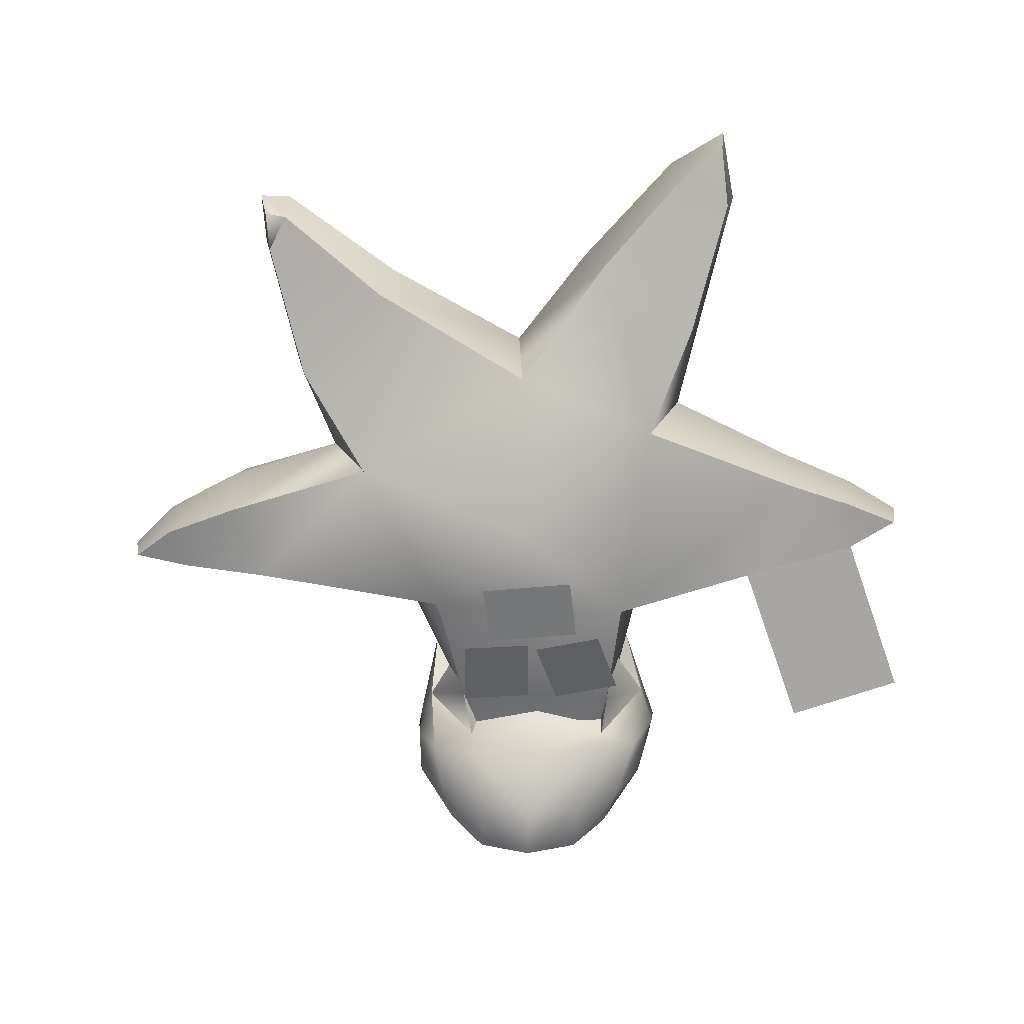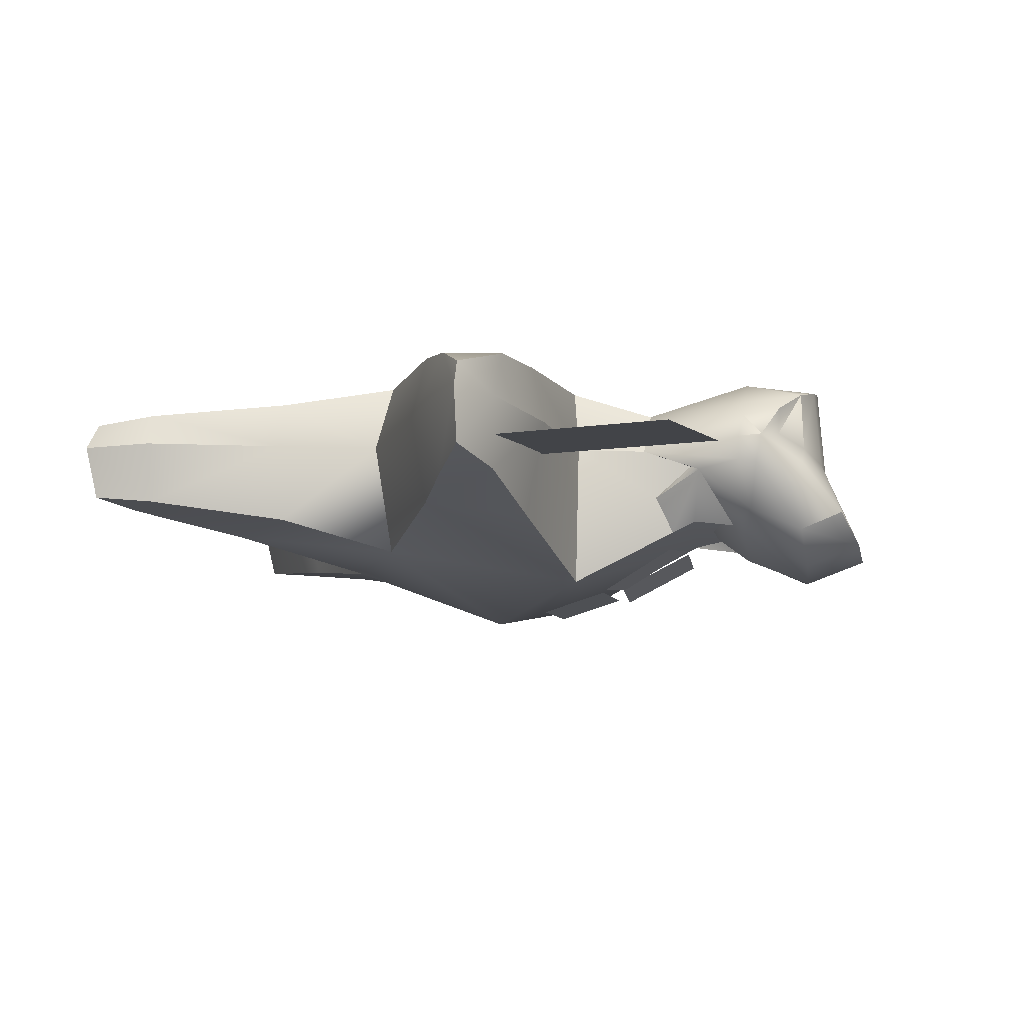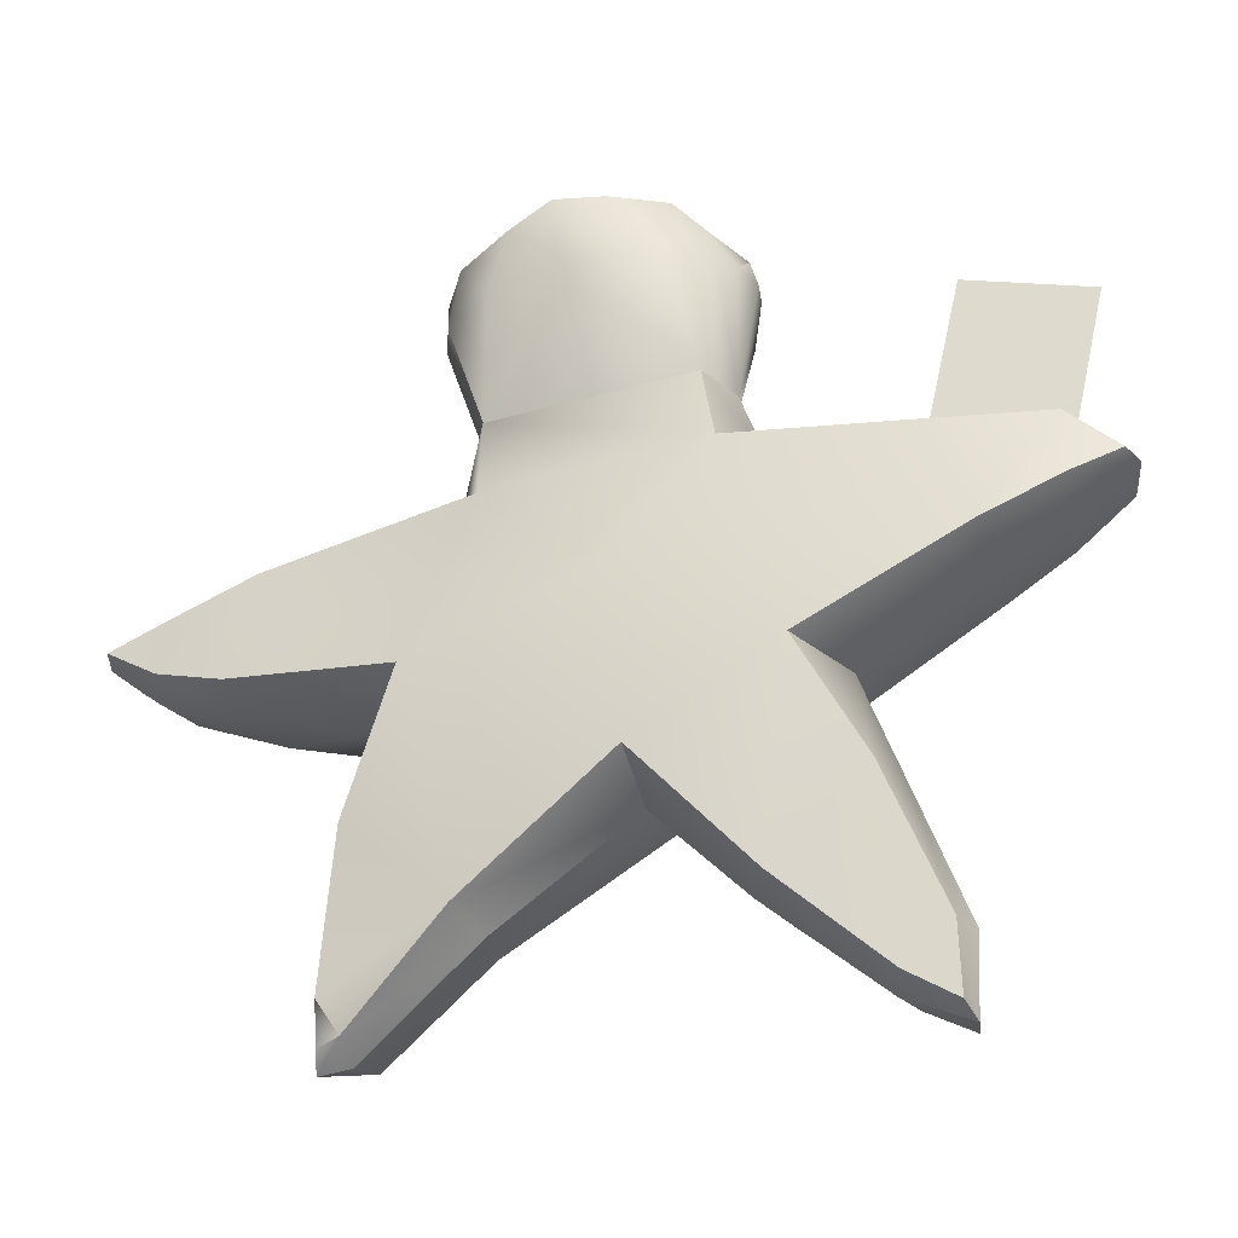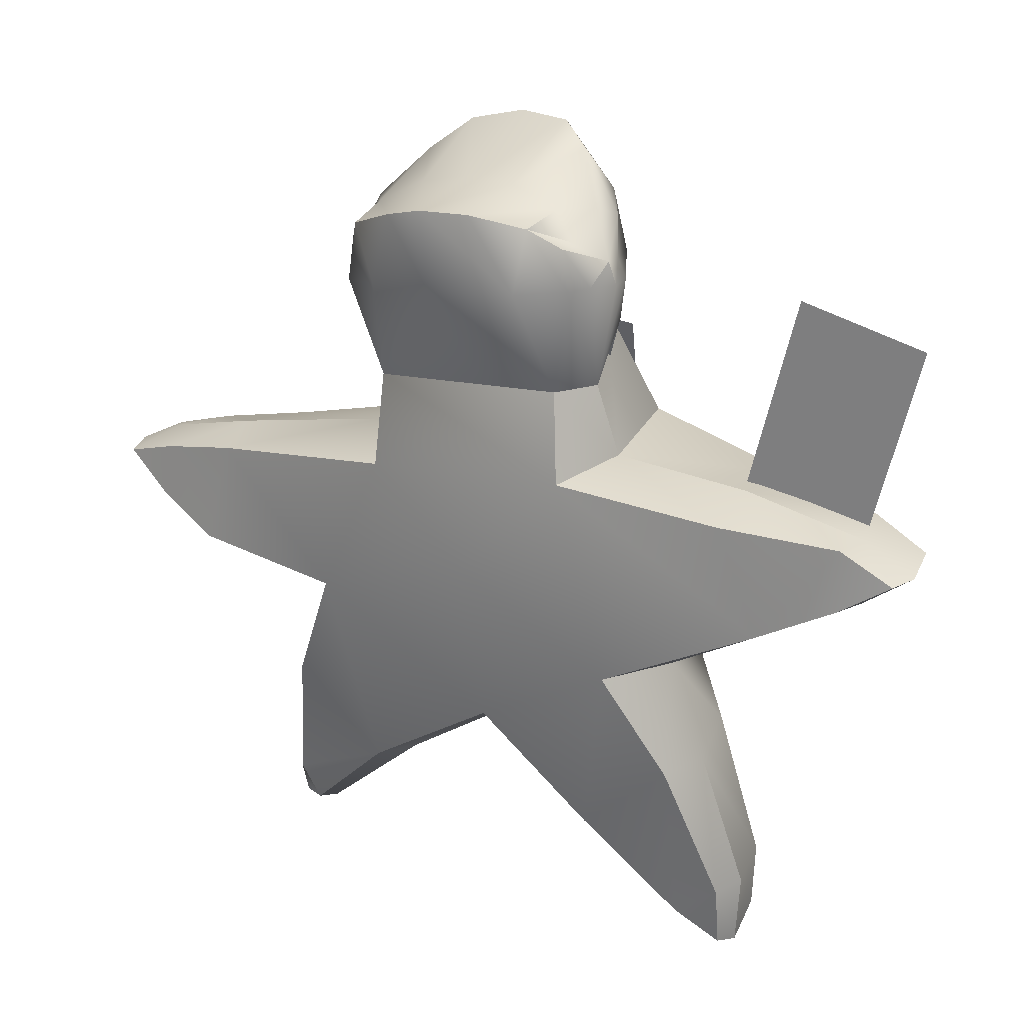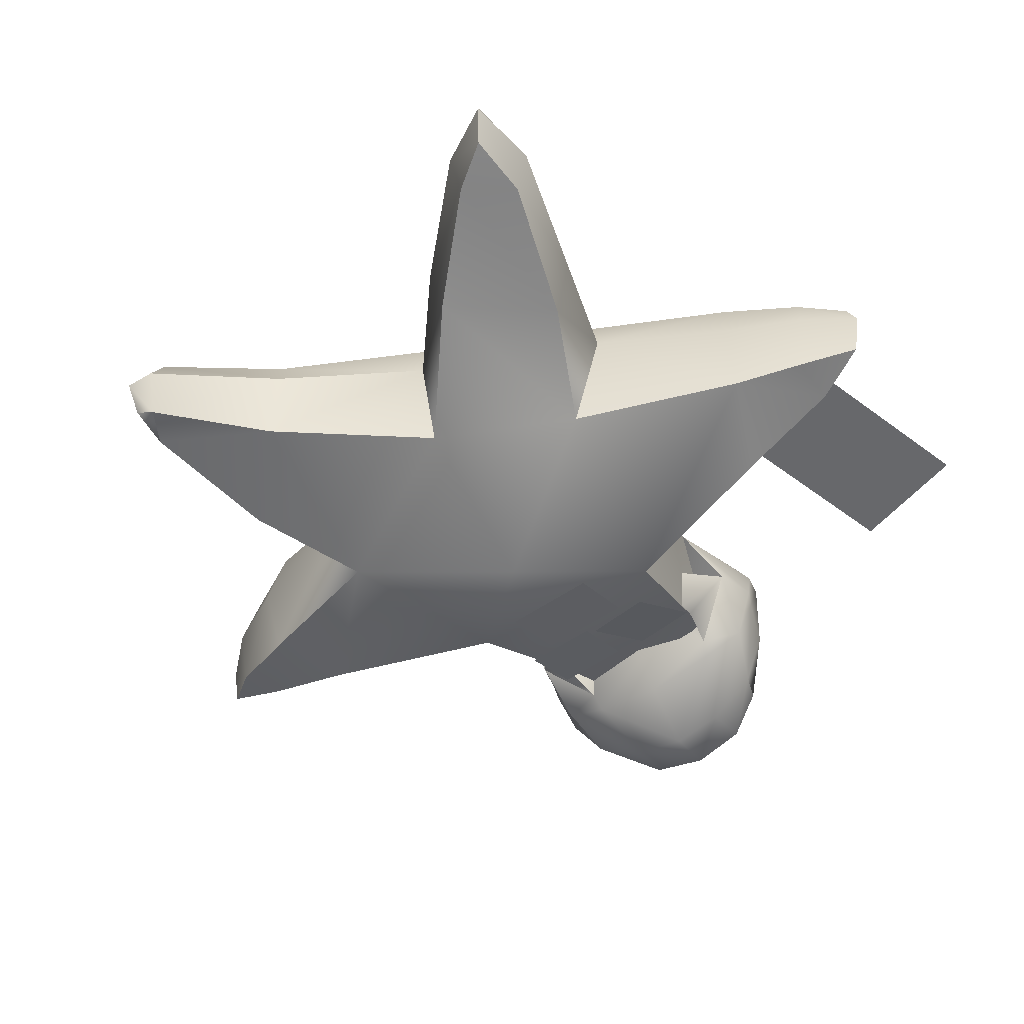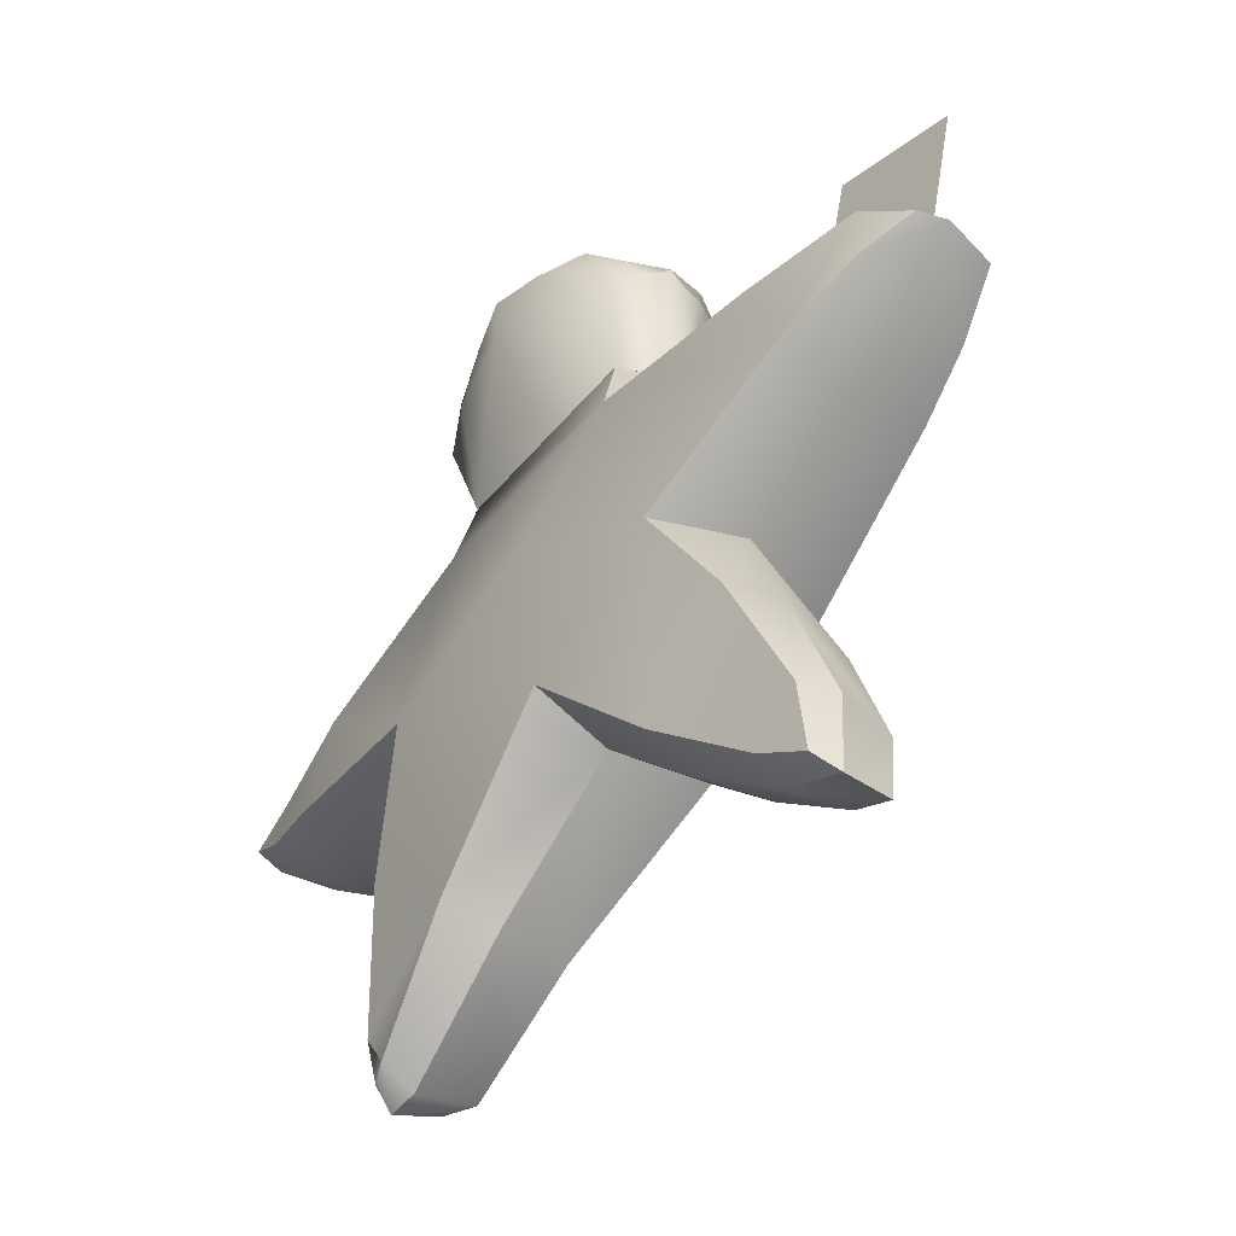
<metadata>
{"format":"obj","ext":"obj","renderer":"f3d","projection":"perspective","resolution":1024,"background":"white","views":[{"elev":-73.8,"azim":-173.0,"up":"+Y"},{"elev":-11.0,"azim":-75.2,"up":"+Y"},{"elev":-28.4,"azim":-164.5,"up":"+Z"},{"elev":26.4,"azim":-149.2,"up":"+Z"},{"elev":-53.7,"azim":-140.2,"up":"+Y"},{"elev":-45.5,"azim":-129.3,"up":"+Z"}]}
</metadata>
<code>
v 0.1234 0.2768 0.835
v -0.1066 0.2242 0.85
v 0.166 0.2476 1.042
v 0.03211 0.2204 1.046
v -0.1234 0.1804 1.022
v -0.226 0.1411 0.8559
v -0.1994 0.1239 0.9631
v -0.267 0.09297 0.8585
v 0.1842 -0.02207 1.059
v 0.03578 -0.01383 1.062
v -0.1193 0.008578 1.027
v 0.09314 0.1247 0.5176
v -0.1789 0.1247 0.5534
v -0.2434 -4.291e-17 0.5437
v -0.1847 0.04717 0.9568
v -0.2845 0.02698 0.9168
v -0.3043 0.01906 0.8494
v -0.1192 -0.224 0.8004
v 0.08717 -0.2295 0.7201
v 0.1096 -0.2999 0.8125
v 0.146 -0.3766 0.998
v -0.09897 -0.2546 0.8381
v 0.0002972 -0.3435 1.014
v 0.1773 -0.31 1.17
v 0.02059 -0.2793 1.174
v -0.2956 -0.05106 0.8466
v -0.271 -0.07111 0.7193
v -0.2212 -0.1927 0.8706
v -0.1472 -0.2507 1.015
v -0.268 -0.05648 0.8961
v -0.2289 -0.1236 0.9917
v -0.08956 -0.1918 1.135
v -0.2029 -0.05004 1.029
v -0.1313 -0.02568 0.6537
v -0.2051 -0.1413 0.5721
v -0.151 -0.2117 0.6829
v -0.1654 -0.2462 0.6162
v 0.2913 0.2095 0.999
v 0.4299 0.1602 0.9362
v 0.3367 0.2221 0.7972
v 0.4597 0.1565 0.7664
v 0.4624 -0.01094 0.9438
v 0.4995 0.02244 0.8696
v 0.4806 0.09816 0.8718
v 0.489 0.07507 0.751
v 0.4021 1.021e-16 0.4728
v 0.4934 -0.007612 0.7358
v 0.3265 -0.02358 1.021
v 0.3693 0.131 0.4912
v 0.5081 -0.0003538 0.7848
v 0.2238 -0.04567 0.6259
v 0.44 -0.1111 0.6307
v 0.3628 -0.1562 0.5207
v 0.3296 -0.2415 0.5454
v 0.3251 -0.2117 0.6059
v 0.315 -0.2357 0.746
v 0.3191 -0.2654 0.7931
v 0.4471 -0.2129 0.7849
v 0.291 -0.3532 0.9724
v 0.4345 -0.2702 0.9323
v 0.3284 -0.2897 1.13
v 0.4203 -0.2116 1.05
v 0.484 -0.07672 0.7357
v 0.5033 -0.08223 0.7864
v 0.5032 -0.07556 0.9387
v 0.5082 -0.1483 0.8868
v -0.8295 0.1819 0.01249
v -0.8402 -1.107e-09 -0.02989
v -1.035 0.1378 0.125
v -1.05 -5.157e-10 0.092
v -1.19 8.785e-11 0.203
v -1.161 0.07631 0.203
v -1.044 8.098e-10 0.279
v -1.027 0.125 0.2971
v -0.7 0.1685 0.2988
v -0.7 1.645e-09 0.3369
v 0.05865 0.2369 -0.001276
v 0.5388 0.2134 -0.1848
v -0.003032 0.2134 -0.4607
v 0.3548 0.2071 0.2461
v -0.2284 0.1993 0.3193
v -0.3876 0.2134 -0.234
v 0.4171 0.1434 -0.771
v -0.003032 3.124e-11 -0.5324
v 0.3767 1.465e-09 -0.807
v 0.6805 4.676e-10 -1.087
v 0.6805 0.09407 -1.043
v 0.7682 -5.341e-11 -1.099
v 0.7473 0.06163 -1.055
v 0.774 -5.707e-10 -0.953
v 0.7446 0.09407 -0.9471
v 0.6904 0.1434 -0.544
v 0.7273 -1.569e-09 -0.544
v 0.6513 2.194e-15 -0.2519
v 0.9869 0.1869 -0.1553
v 1.031 6.853e-15 -0.176
v 1.187 0.1322 -0.08648
v 1.23 3.455e-15 -0.1
v 1.37 1.764e-15 0.01101
v 1.341 0.09183 0.01101
v 1.224 3.796e-15 0.08696
v 1.178 0.1105 0.06821
v 0.925 0.1546 0.1398
v 0.961 7.502e-15 0.1607
v 0.47 -1.824e-16 0.2805
v 0.3703 0.131 0.4912
v 0.3767 1.037e-16 0.5485
v -0.3127 9.912e-10 0.3499
v -0.1779 0.1247 0.5534
v -0.1919 -2.763e-17 0.6829
v -0.4997 1.693e-16 -0.2519
v -0.5572 0.1415 -0.5324
v -0.6048 -1.19e-15 -0.5324
v -0.7106 0.09407 -0.9063
v -0.745 -3.328e-15 -0.9063
v -0.7334 -4.282e-15 -1.117
v -0.7127 0.07321 -1.087
v -0.5581 -3.479e-15 -1.041
v -0.5826 0.09407 -1.014
v -0.2994 0.1415 -0.7688
v -0.2484 -1.351e-15 -0.7777
v -0.8295 -0.2491 0.01249
v -1.007 -0.2085 0.1055
v -1.161 -0.1547 0.203
v -0.9985 -0.1959 0.2602
v -0.7 -0.273 0.2802
v -0.7 1.645e-09 0.3369
v 0.05865 -0.4843 -0.001276
v -0.003032 -0.3069 -0.4607
v 0.5388 -0.3069 -0.2219
v 0.3548 -0.4011 0.2212
v -0.2284 -0.3997 0.3193
v -0.3876 -0.3069 -0.234
v 0.4171 -0.2241 -0.771
v 0.3767 1.465e-09 -0.807
v 0.6805 4.676e-10 -1.087
v 0.6805 -0.1747 -1.043
v 0.7682 -5.341e-11 -1.099
v 0.7473 -0.1283 -1.055
v 0.7446 -0.1747 -0.9471
v 0.6904 -0.2241 -0.544
v 0.9869 -0.2543 -0.1319
v 1.215 -0.1984 -0.06697
v 1.341 -0.15 0.01101
v 1.178 -0.1888 0.05516
v 0.925 -0.2471 0.1027
v 0.961 7.502e-15 0.1607
v 0.3261 -0.2117 0.6059
v 0.3767 1.037e-16 0.5485
v -0.15 -0.2117 0.6829
v -0.1919 -2.763e-17 0.6829
v -0.5572 -0.2222 -0.5324
v -0.7106 -0.1747 -0.9063
v -0.745 -3.328e-15 -0.9063
v -0.7334 -4.282e-15 -1.117
v -0.7127 -0.1539 -1.087
v -0.5826 -0.1747 -1.014
v -0.2994 -0.2222 -0.7688
v -0.04048 -0.08084 1.016
v 0.2291 -0.1565 0.975
v -0.07659 -0.4692 0.1837
v 0.2016 -0.4539 0.1775
v 0.2027 -0.3987 0.3666
v -0.0754 -0.414 0.3727
v -0.1443 -0.416 0.3958
v 0.05956 -0.3848 0.4205
v 0.01716 -0.2742 0.6309
v -0.1867 -0.3055 0.6062
v 0.3163 -0.2825 0.598
v 0.1099 -0.2698 0.6178
v 0.08268 -0.3802 0.4048
v 0.289 -0.3929 0.385
v -0.9718 -0.09566 0.06966
v -0.6242 -0.08014 0.1472
v -0.7822 -0.1033 0.8603
v -1.13 -0.1188 0.7828
g starFish_hair5 starfish_mesh starFish
f 1 2 3
f 4 3 2
f 5 6 7
f 7 6 8
f 9 3 10
f 3 4 10
f 10 4 11
f 4 5 11
f 12 13 1
f 1 13 2
f 14 6 13
f 13 6 2
f 4 2 5
f 6 5 2
f 11 5 15
f 5 7 15
f 7 16 15
f 6 14 8
f 14 17 8
f 7 8 16
f 17 16 8
f 13 12 18
f 12 19 18
f 20 21 22
f 22 21 23
f 24 9 25
f 25 9 10
f 17 14 26
f 14 27 26
f 28 29 30
f 30 29 31
f 32 11 33
f 33 11 15
f 19 20 18
f 20 22 18
f 22 28 18
f 28 27 18
f 34 27 14
f 34 14 13
f 34 13 18
f 35 36 37
f 21 24 23
f 24 25 23
f 23 25 29
f 25 32 29
f 22 23 28
f 29 28 23
f 25 10 32
f 11 32 10
f 27 28 26
f 28 30 26
f 16 17 30
f 30 17 26
f 33 31 32
f 29 32 31
f 33 16 31
f 16 30 31
f 33 15 16
f 18 36 34
f 34 36 35
f 18 27 36
f 27 37 36
f 37 27 35
f 27 34 35
f 38 39 40
f 39 41 40
f 42 43 39
f 44 39 43
f 41 45 46
f 47 46 45
f 48 42 38
f 42 39 38
f 9 48 3
f 38 3 48
f 12 1 49
f 49 1 40
f 40 1 38
f 1 3 38
f 50 44 43
f 39 44 41
f 41 44 45
f 44 50 45
f 50 47 45
f 46 49 41
f 49 40 41
f 51 49 46
f 51 46 52
f 53 54 55
f 51 56 49
f 57 58 59
f 58 60 59
f 61 62 48
f 62 42 48
f 52 63 58
f 64 58 63
f 65 62 66
f 62 60 66
f 57 56 58
f 52 58 56
f 20 19 57
f 57 19 56
f 49 56 12
f 19 12 56
f 59 60 61
f 60 62 61
f 21 59 24
f 61 24 59
f 20 57 21
f 21 57 59
f 24 61 9
f 9 61 48
f 47 63 46
f 52 46 63
f 64 63 50
f 47 50 63
f 58 64 60
f 60 64 66
f 65 66 50
f 64 50 66
f 62 65 42
f 42 65 43
f 65 50 43
f 51 52 53
f 52 54 53
f 56 55 52
f 52 55 54
f 56 51 55
f 51 53 55
g starFish_body5 starfish_mesh starFish
f 67 68 69
f 68 70 69
f 70 71 69
f 71 72 69
f 71 73 72
f 73 74 72
f 75 74 76
f 73 76 74
f 75 67 74
f 67 69 74
f 69 72 74
f 77 78 79
f 77 80 78
f 77 81 80
f 77 82 81
f 77 79 82
f 79 83 84
f 84 83 85
f 86 85 87
f 85 83 87
f 86 87 88
f 88 87 89
f 90 89 91
f 92 93 91
f 90 91 93
f 78 94 92
f 93 92 94
f 78 95 94
f 94 95 96
f 95 97 96
f 96 97 98
f 98 97 99
f 99 97 100
f 99 100 101
f 101 100 102
f 103 104 102
f 101 102 104
f 80 105 103
f 104 103 105
f 80 106 105
f 105 106 107
f 81 108 109
f 110 109 108
f 81 75 108
f 108 75 76
f 82 111 67
f 68 67 111
f 82 112 111
f 111 112 113
f 112 114 113
f 113 114 115
f 115 114 116
f 116 114 117
f 118 117 119
f 120 121 119
f 118 119 121
f 79 84 120
f 121 120 84
f 117 114 119
f 79 120 82
f 82 120 112
f 120 119 112
f 112 119 114
f 79 78 83
f 78 92 83
f 92 91 83
f 89 87 91
f 83 91 87
f 80 103 78
f 78 103 95
f 103 102 95
f 95 102 97
f 97 102 100
f 80 81 106
f 81 109 106
f 82 67 81
f 81 67 75
f 88 89 90
f 116 117 118
f 122 123 68
f 68 123 70
f 70 123 71
f 71 123 124
f 71 124 73
f 73 124 125
f 126 127 125
f 73 125 127
f 126 125 122
f 122 125 123
f 123 125 124
f 128 129 130
f 128 130 131
f 128 131 132
f 128 132 133
f 128 133 129
f 129 84 134
f 84 135 134
f 136 137 135
f 135 137 134
f 136 138 137
f 138 139 137
f 138 90 139
f 90 140 139
f 141 140 93
f 90 93 140
f 130 141 94
f 93 94 141
f 130 94 142
f 94 96 142
f 142 96 143
f 96 98 143
f 98 99 143
f 99 144 143
f 99 101 144
f 101 145 144
f 146 145 147
f 101 147 145
f 131 146 105
f 147 105 146
f 131 105 148
f 105 149 148
f 132 150 108
f 151 108 150
f 132 108 126
f 108 127 126
f 133 122 111
f 68 111 122
f 133 111 152
f 111 113 152
f 152 113 153
f 113 154 153
f 154 155 153
f 155 156 153
f 155 118 156
f 118 157 156
f 158 157 121
f 118 121 157
f 129 158 84
f 121 84 158
f 156 157 153
f 129 133 158
f 133 152 158
f 158 152 157
f 152 153 157
f 129 134 130
f 130 134 141
f 141 134 140
f 139 140 137
f 134 137 140
f 131 130 146
f 130 142 146
f 146 142 145
f 142 143 145
f 143 144 145
f 131 148 132
f 132 148 150
f 133 132 122
f 132 126 122
f 159 151 150
f 159 150 160
f 160 150 148
f 160 148 149
g starFish_mouth starfish_mesh starFish
f 161 162 163 164
g starFish_Reye starfish_mesh starFish
f 165 166 167 168
g starFish_Leye starfish_mesh starFish
f 169 170 171 172
g starFish_mic_billboard joint5 joint4 joint22 joint20 joint19 joint23 skeleton_GRP starFish
f 173 174 175 176

</code>
